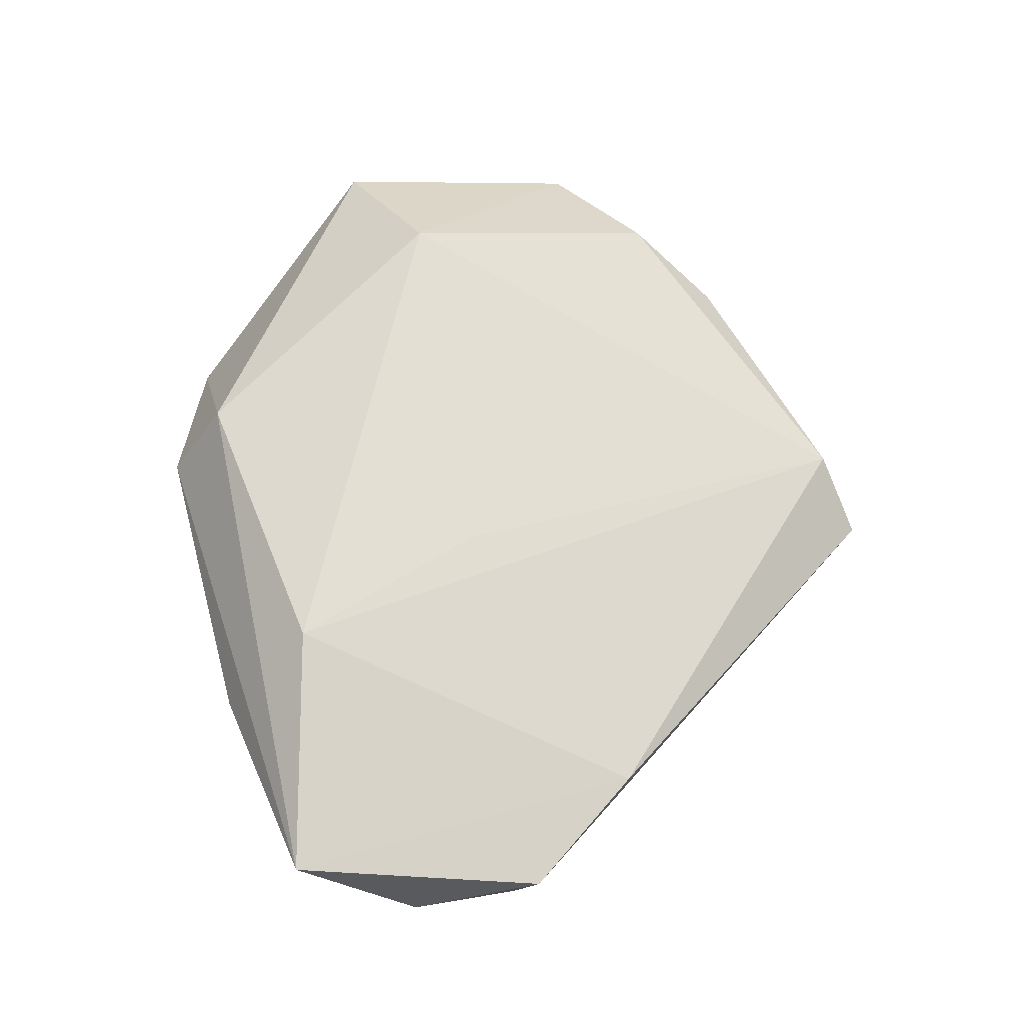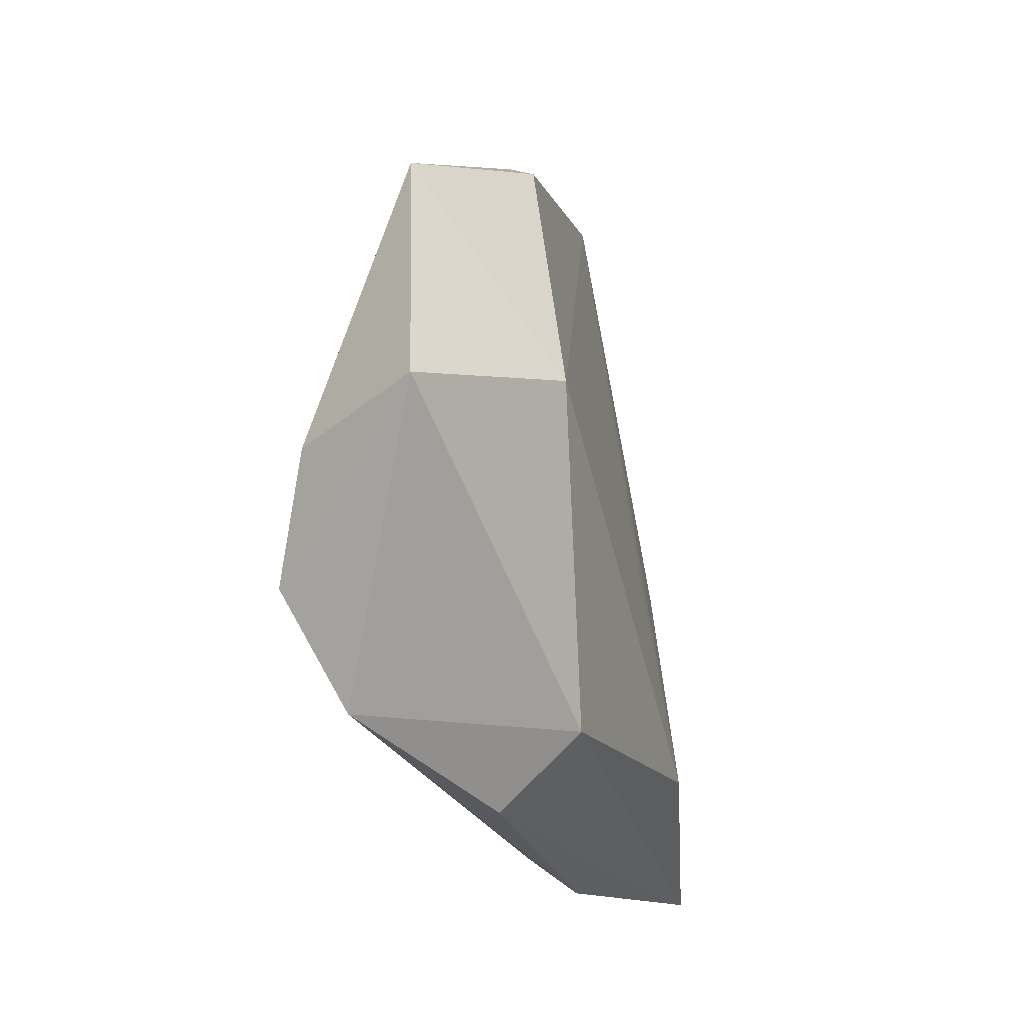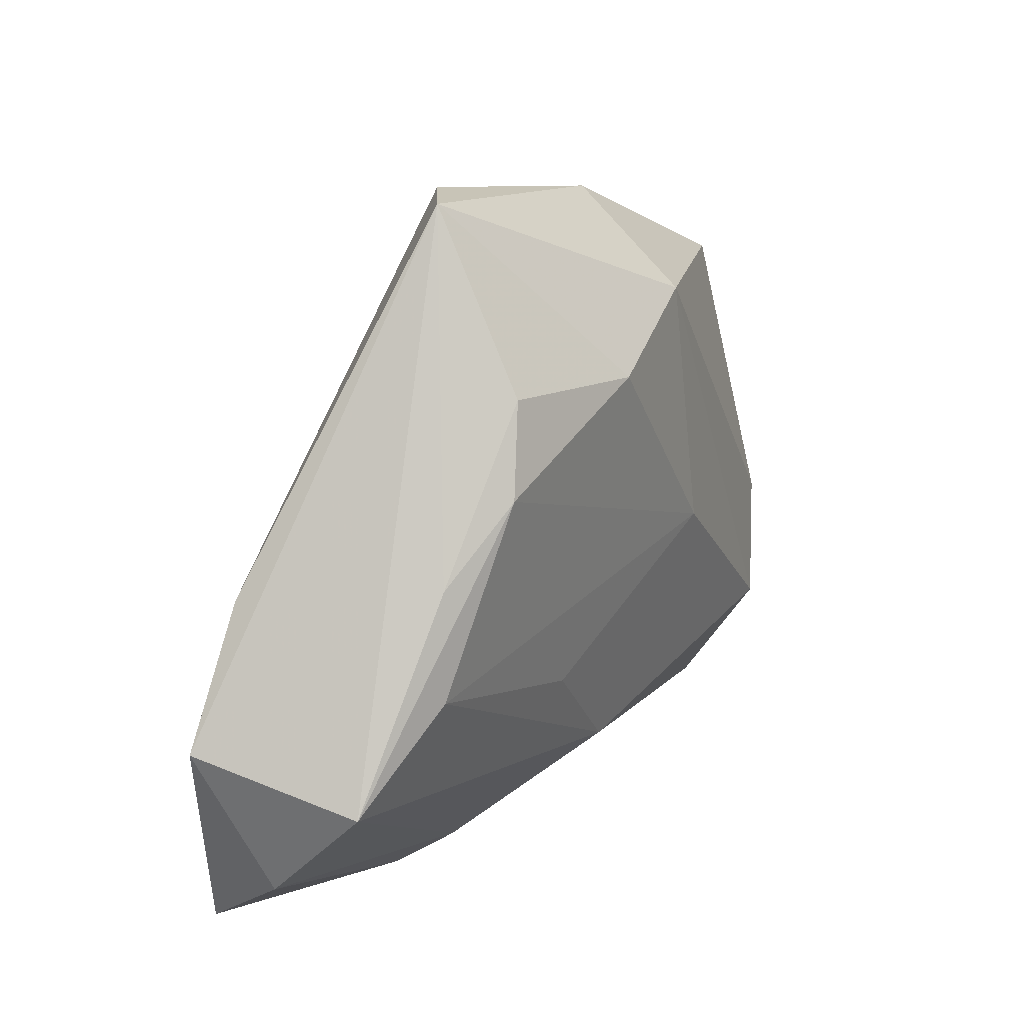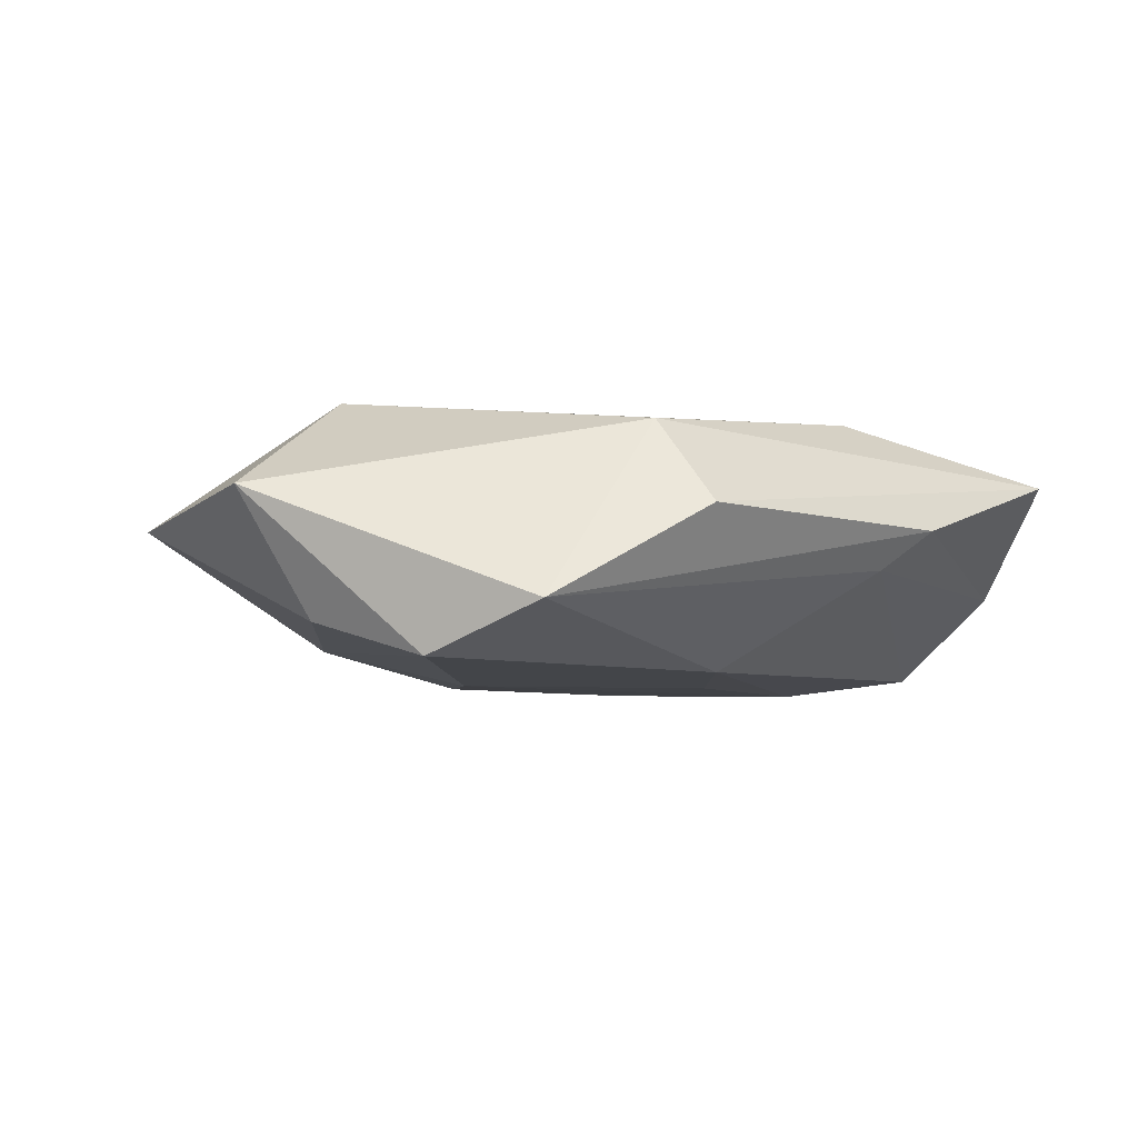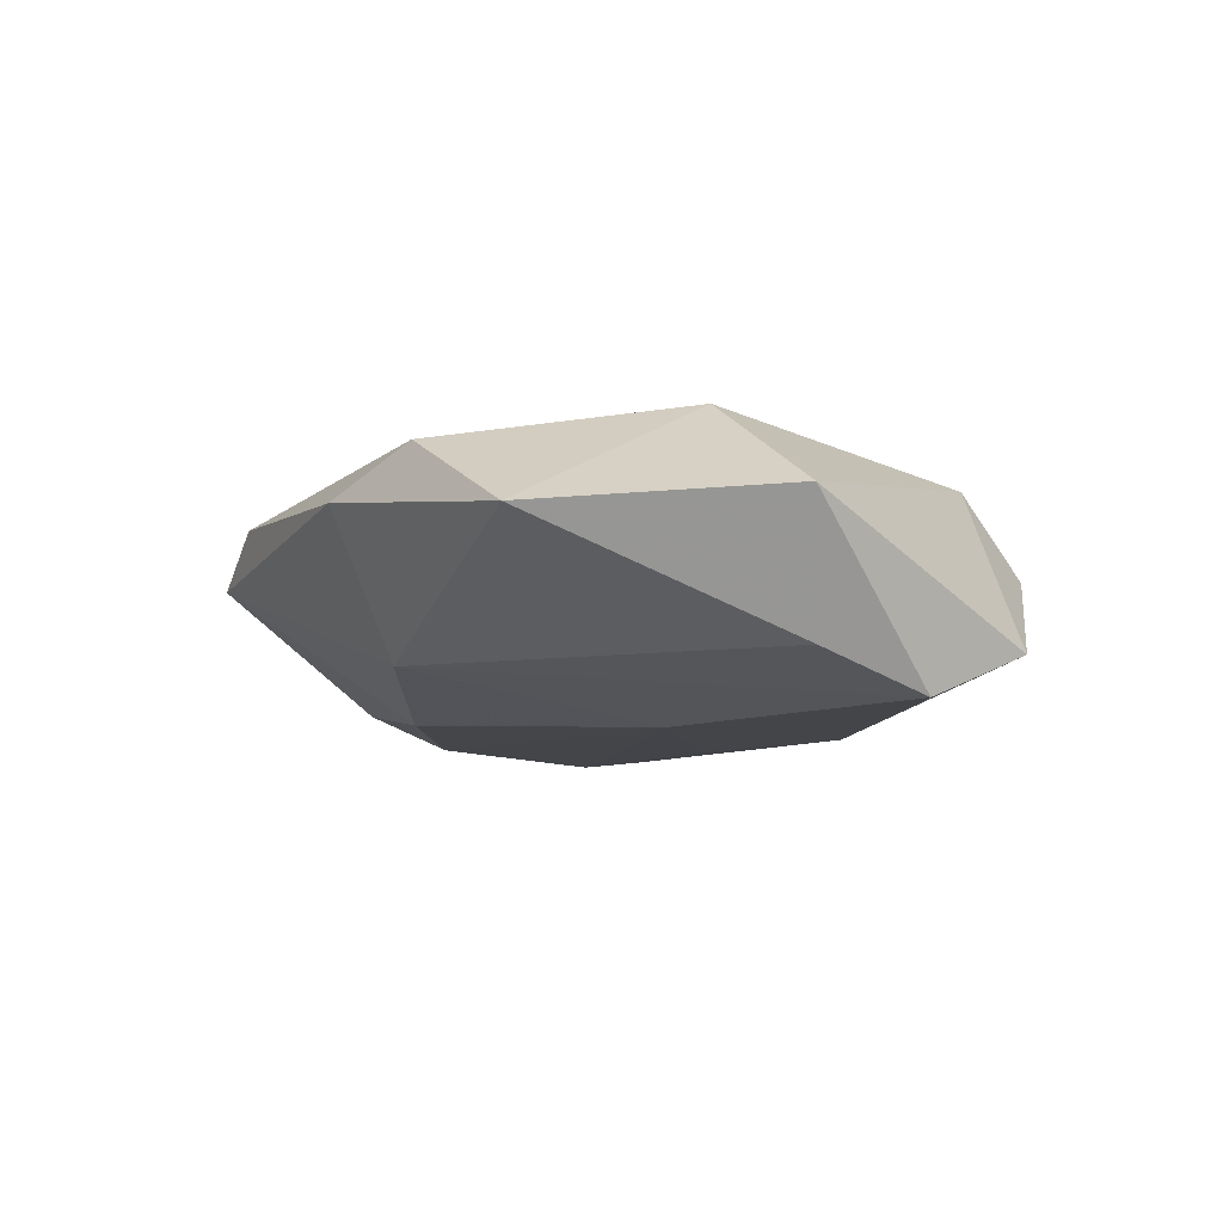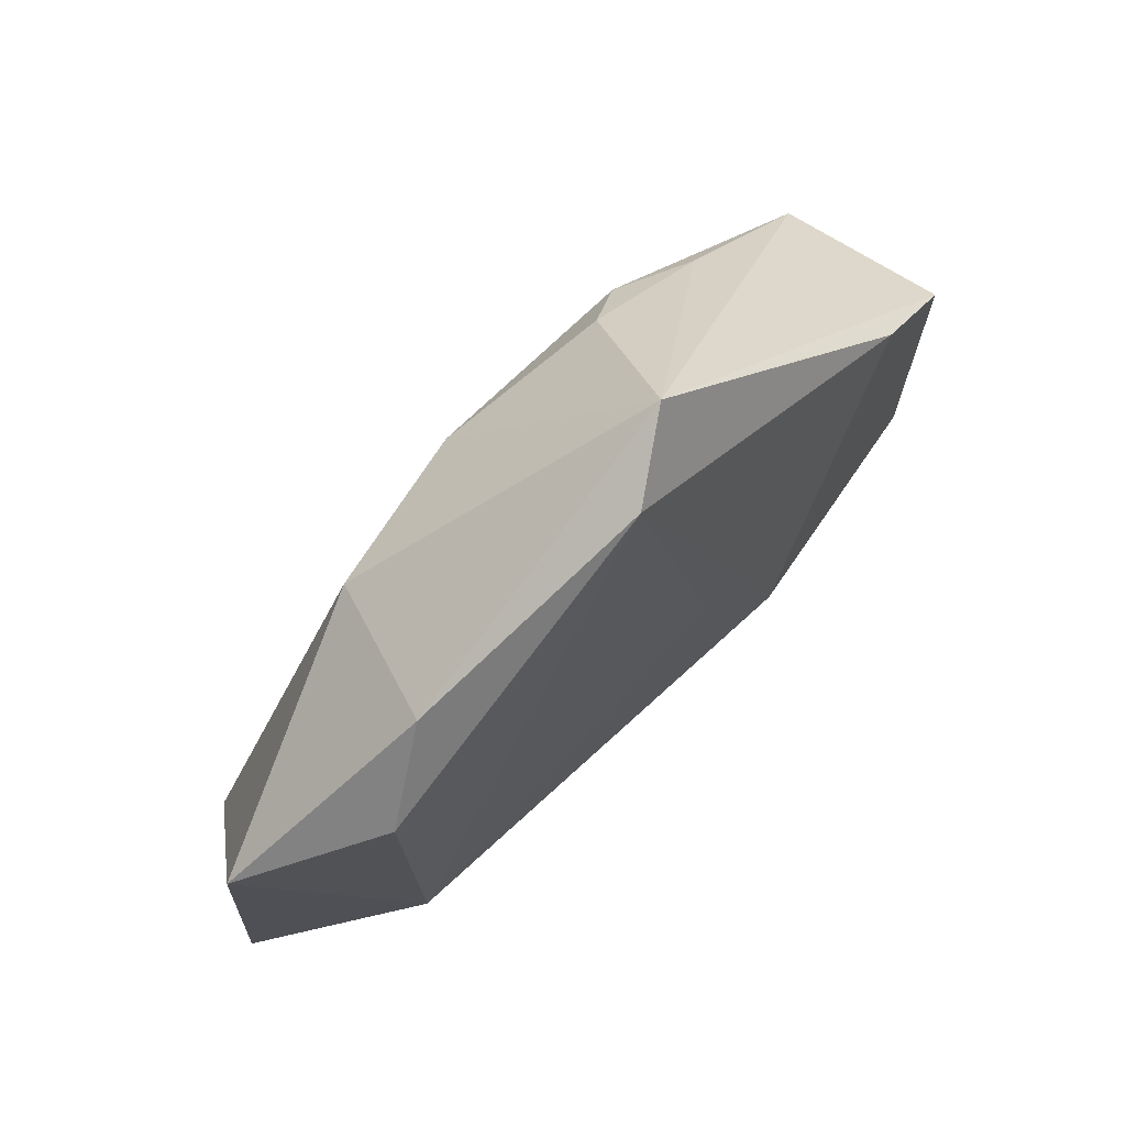
<metadata>
{"format":"obj","ext":"obj","renderer":"f3d","projection":"perspective","resolution":1024,"background":"white","views":[{"elev":66.9,"azim":83.3,"up":"+Z"},{"elev":-32.4,"azim":-75.3,"up":"+Y"},{"elev":35.7,"azim":122.7,"up":"+Y"},{"elev":-7.1,"azim":-33.4,"up":"+Z"},{"elev":-9.5,"azim":-92.5,"up":"+Z"},{"elev":75.7,"azim":-44.8,"up":"+Y"}]}
</metadata>
<code>
v -0.03315 -0.003297 0.01411
v -0.002511 0.02526 -0.0129
v 0.009329 0.04653 0.003072
v -0.009976 -0.03735 0.001349
v -0.04877 -0.01112 0.003238
v 0.01199 -0.005742 -0.01405
v 0.01909 -0.02219 0.01424
v 0.04641 -0.0006285 -0.01162
v 0.03369 0.006262 -0.01354
v 0.03919 0.01378 0.007992
v -0.01929 0.02679 -0.009087
v -0.02756 -0.03388 -0.008747
v 0.04988 0.001957 0.006382
v -0.04072 -0.01206 -0.009925
v -0.04614 0.0163 0.0018
v 0.01734 -0.03004 -0.002779
v 0.02016 0.02266 -0.01302
v -0.01255 -0.03081 0.01036
v 0.02981 0.01668 -0.01094
v 0.002836 -0.02018 -0.01356
v -0.0161 -8.926e-05 -0.01455
v 0.0147 0.03064 -0.009932
v 0.008706 -0.00128 0.01265
v 0.04899 -0.01261 -0.002512
v -0.0344 -0.02332 -0.01382
v 0.001538 0.04345 0.008463
v 0.04563 -0.02548 0.009098
v -0.02403 0.03307 0.006146
v -0.03191 0.02479 0.01067
v 0.0224 -0.03263 0.001533
f 27 18 4
f 4 18 12
f 1 15 5
f 5 18 1
f 12 18 5
f 8 16 20
f 20 16 12
f 12 5 25
f 25 20 12
f 11 21 25
f 1 18 7
f 7 18 27
f 29 15 1
f 1 26 29
f 27 4 30
f 12 16 30
f 30 4 12
f 2 21 11
f 2 17 21
f 11 3 2
f 8 20 9
f 9 17 8
f 21 17 9
f 14 5 15
f 14 25 5
f 14 15 11
f 11 25 14
f 23 26 1
f 1 7 23
f 23 7 26
f 10 7 27
f 26 7 10
f 10 3 26
f 15 29 28
f 28 29 26
f 26 3 28
f 11 15 28
f 28 3 11
f 8 17 19
f 19 3 8
f 17 2 22
f 22 2 3
f 22 19 17
f 3 19 22
f 21 9 6
f 6 9 20
f 6 25 21
f 20 25 6
f 27 30 24
f 24 16 8
f 24 30 16
f 8 3 13
f 3 10 13
f 13 24 8
f 13 10 27
f 27 24 13

</code>
